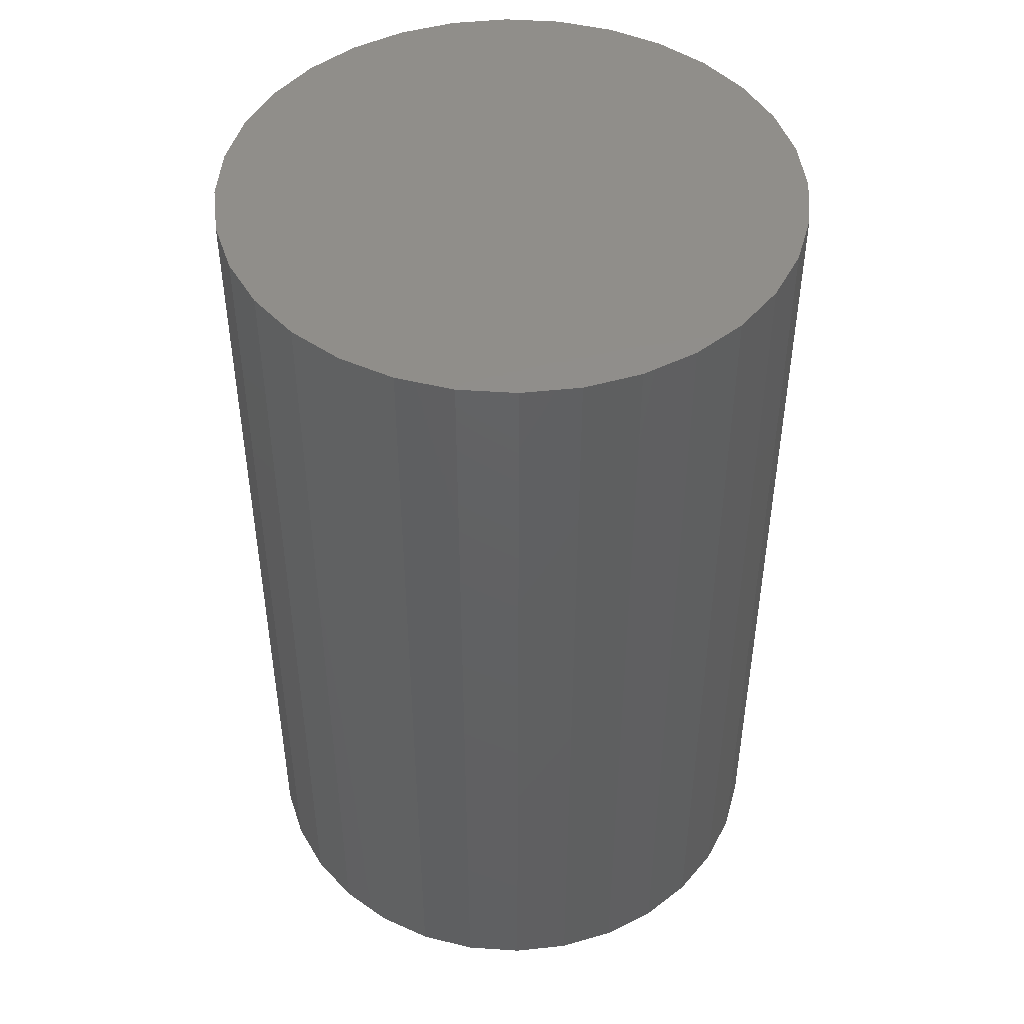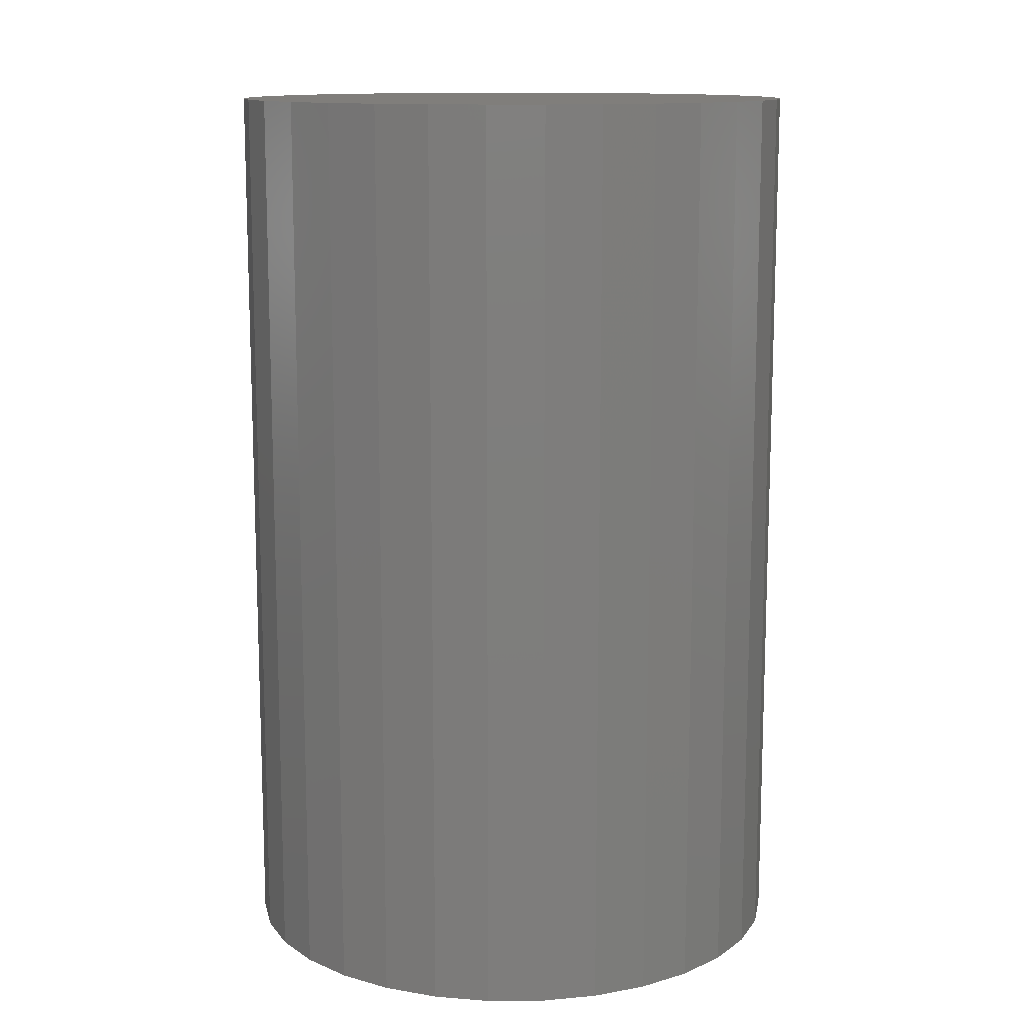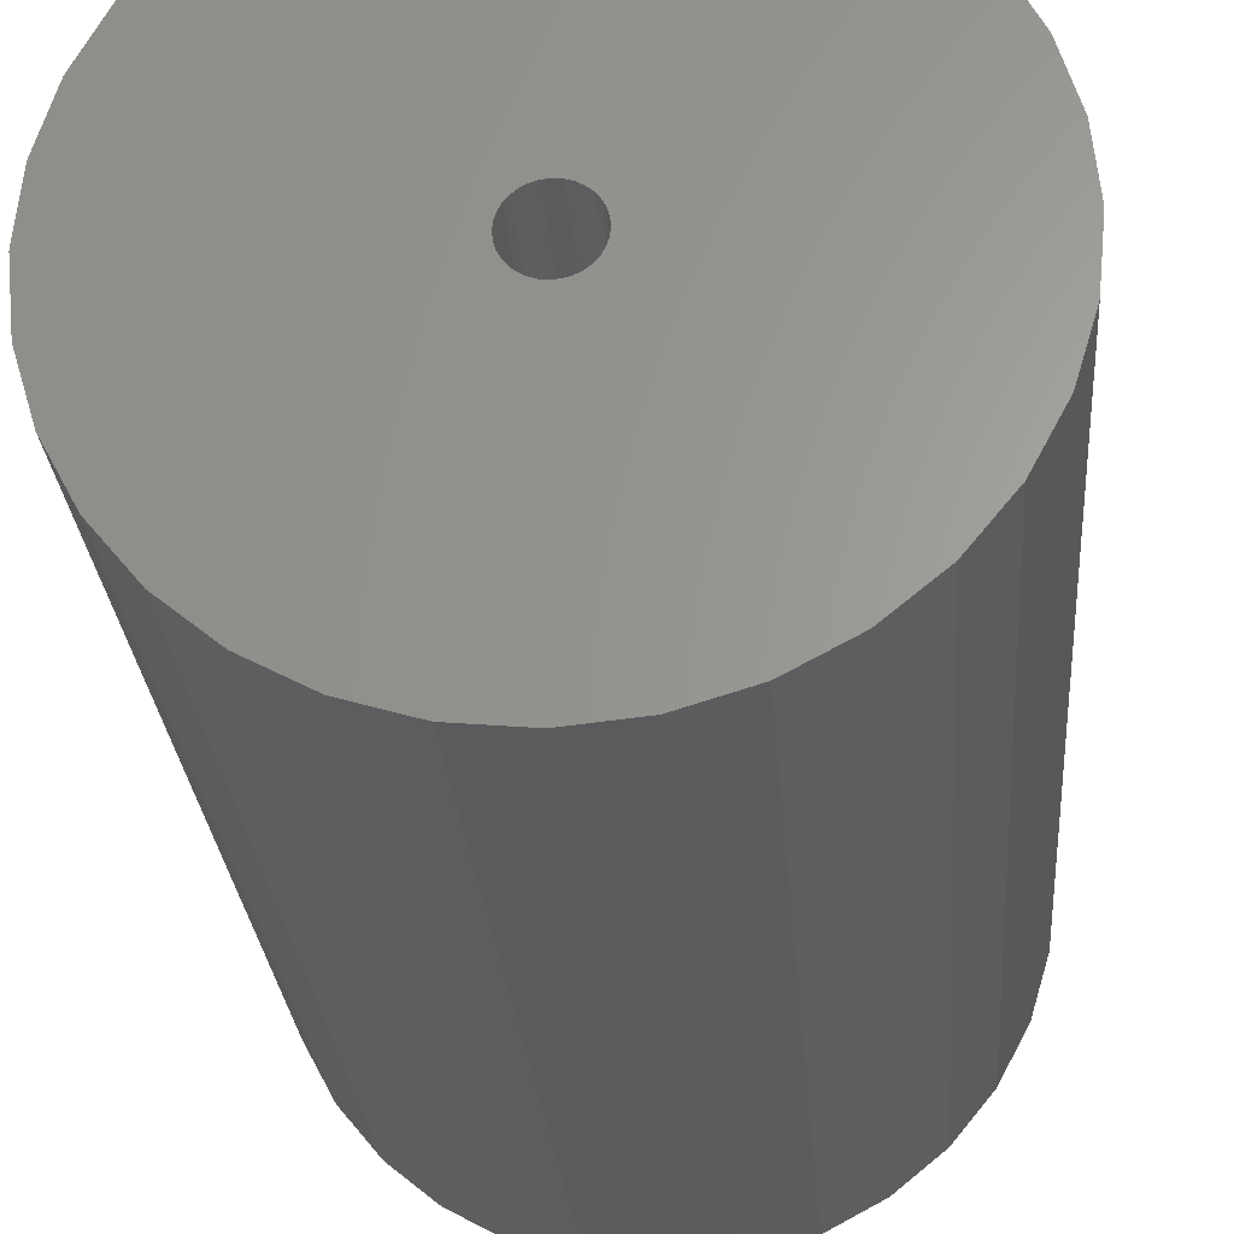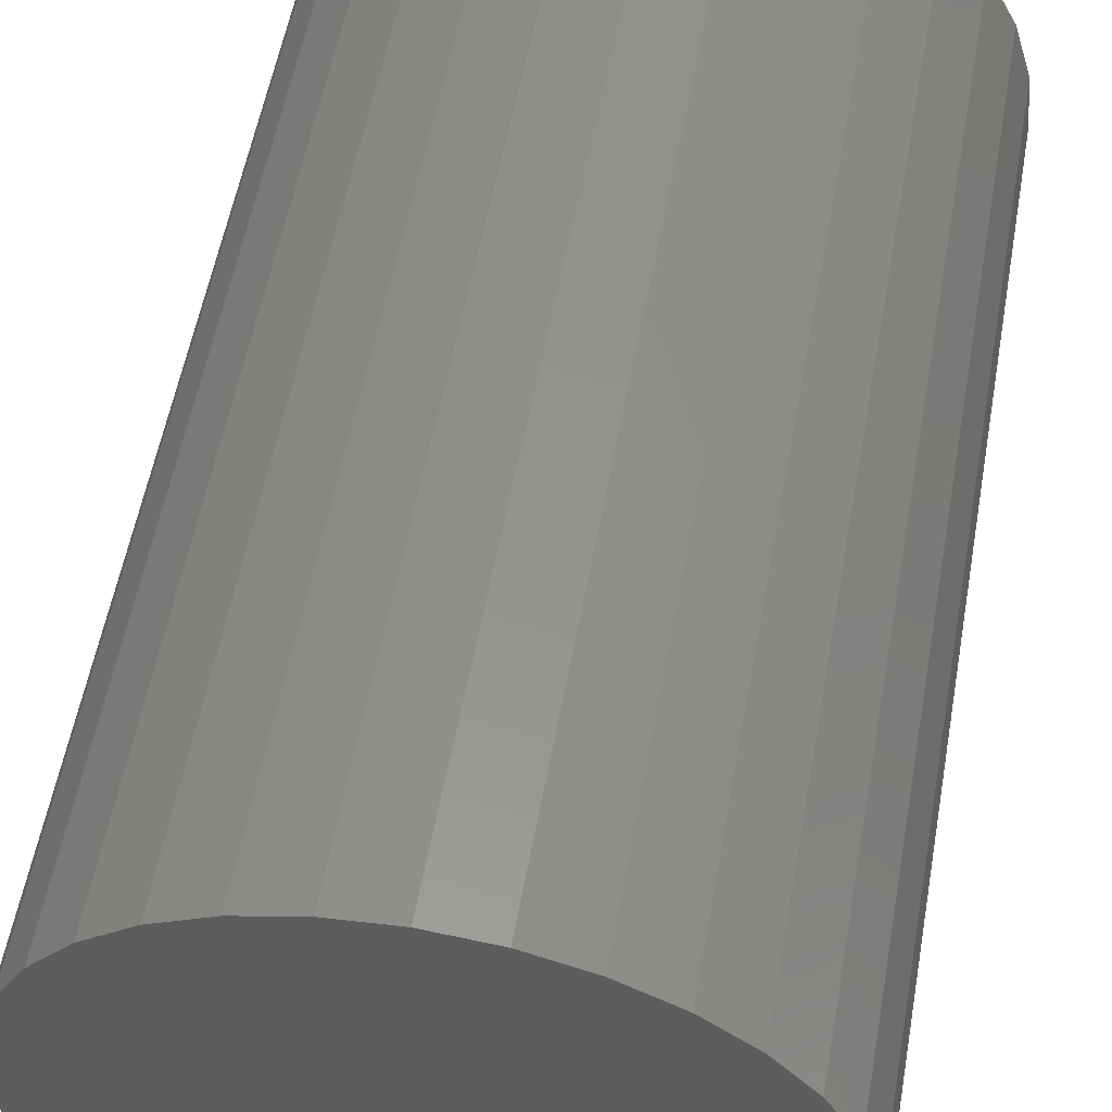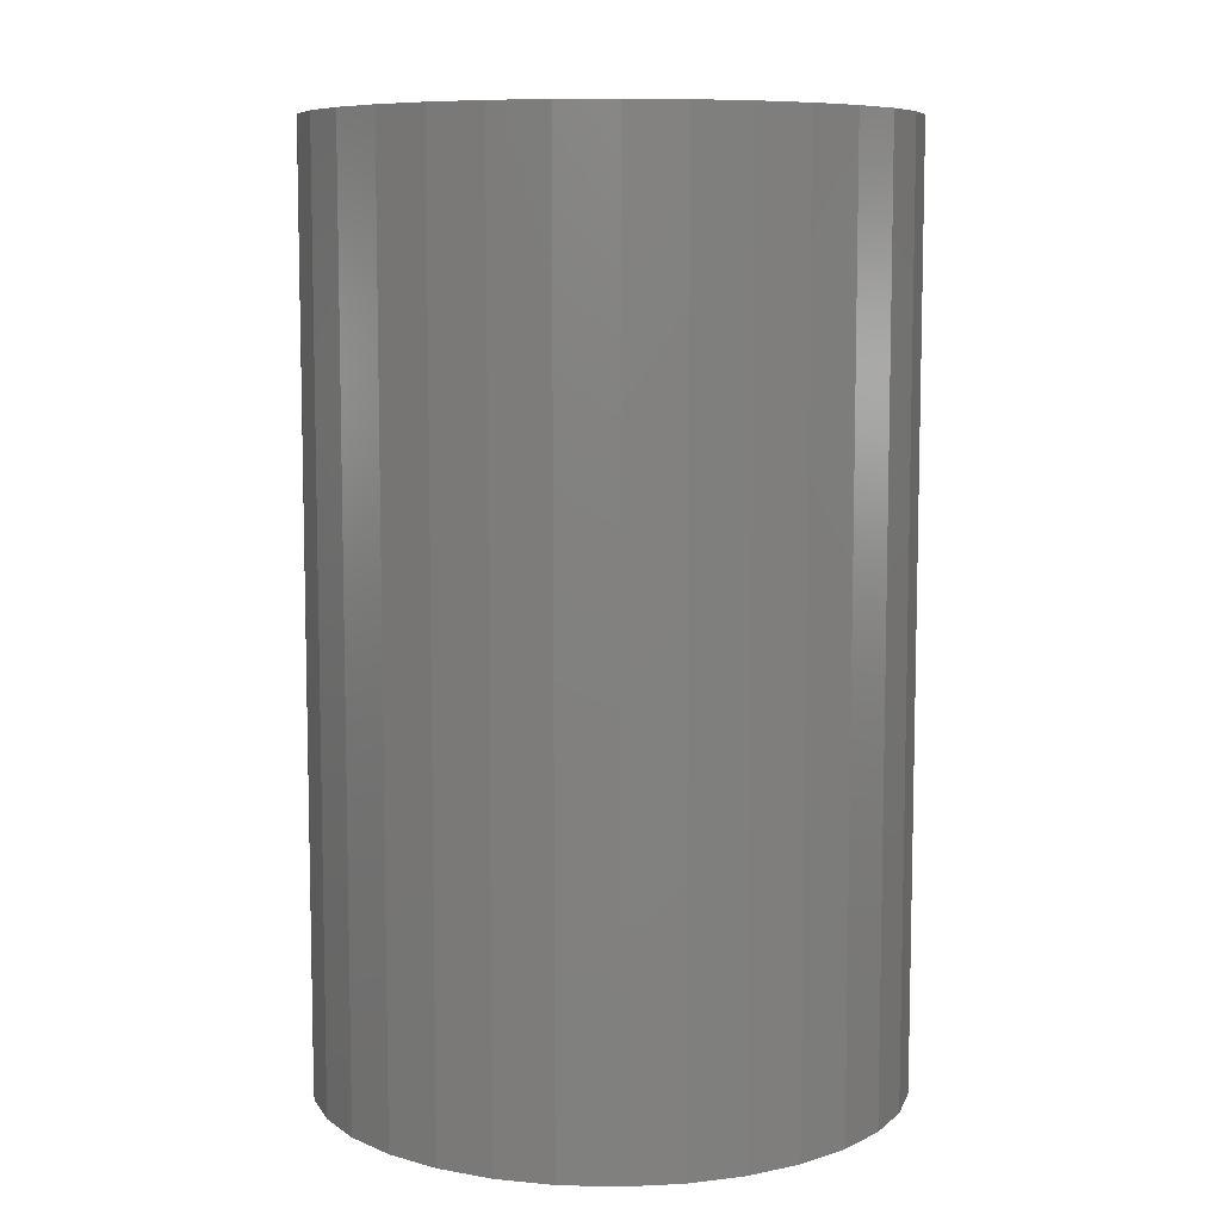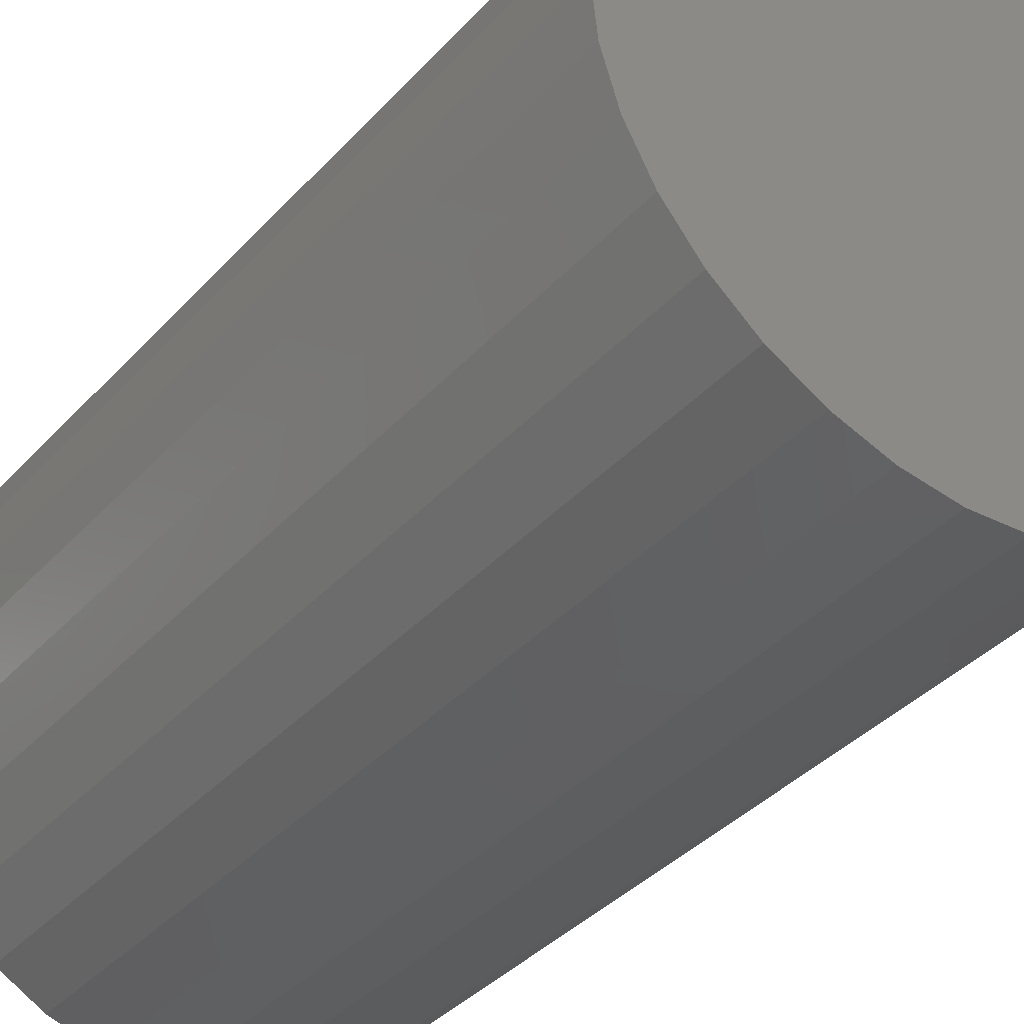
<metadata>
{"format":"stl","ext":"stl","renderer":"f3d","projection":"perspective","resolution":1024,"background":"white","views":[{"elev":46.8,"azim":77.5,"up":"+Z"},{"elev":12.4,"azim":72.4,"up":"+Z"},{"elev":-26.4,"azim":-175.7,"up":"+Y"},{"elev":55.2,"azim":-169.9,"up":"+Y"},{"elev":8.2,"azim":9.5,"up":"+Z"},{"elev":-38.6,"azim":-37.3,"up":"+Y"}]}
</metadata>
<code>
# stl→obj: 128 verts, 252 faces
v 0.03262 -0.006145 0
v 0.03322 0 0
v 0.291 -7.086e-17 0
v -0.2876 3.543e-17 0
v -0.02916 0.006145 0
v -0.02977 3.857e-18 0
v -0.02916 -0.006145 0
v -0.282 -0.05644 0
v 0.001727 0.0315 0
v -0.282 0.05644 0
v -0.2656 0.1107 0
v -0.2388 0.1607 0
v -0.2028 0.2046 0
v -0.159 0.2406 0
v -0.109 0.2673 0
v -0.05471 0.2838 0
v 0.001727 0.2893 0
v 0.05817 0.2838 0
v 0.1124 0.2673 0
v 0.1625 0.2406 0
v 0.2063 0.2046 0
v 0.2423 0.1607 0
v 0.269 0.1107 0
v 0.2855 0.05644 0
v 0.007872 0.03089 0
v -0.004418 0.03089 0
v -0.01033 0.0291 0
v -0.01577 0.02619 0
v -0.02054 0.02227 0
v -0.02446 0.0175 0
v -0.02737 0.01205 0
v -0.02737 -0.01205 0
v -0.02446 -0.0175 0
v -0.02054 -0.02227 0
v -0.01577 -0.02619 0
v -0.01033 -0.0291 0
v -0.004418 -0.03089 0
v 0.001727 -0.0315 0
v -0.2656 -0.1107 0
v 0.2855 -0.05644 0
v 0.269 -0.1107 0
v 0.2423 -0.1607 0
v 0.2063 -0.2046 0
v 0.1625 -0.2406 0
v 0.1124 -0.2673 0
v 0.05817 -0.2838 0
v 0.001727 -0.2893 0
v -0.05471 -0.2838 0
v -0.109 -0.2673 0
v -0.159 -0.2406 0
v -0.2028 -0.2046 0
v -0.2388 -0.1607 0
v 0.03262 0.006145 0
v 0.03083 0.01205 0
v 0.02792 0.0175 0
v 0.024 0.02227 0
v 0.01923 0.02619 0
v 0.01378 0.0291 0
v 0.007872 -0.03089 0
v 0.01378 -0.0291 0
v 0.01923 -0.02619 0
v 0.024 -0.02227 0
v 0.02792 -0.0175 0
v 0.03083 -0.01205 0
v 0.007872 -0.03089 0.6641
v 0.01378 -0.0291 0.6641
v 0.01923 -0.02619 0.6641
v 0.024 -0.02227 0.6641
v 0.02792 -0.0175 0.6641
v 0.03083 -0.01205 0.6641
v 0.03262 -0.006145 0.6641
v 0.03322 1.489e-17 0.6641
v 0.001727 -0.0315 0.6641
v -0.004418 -0.03089 0.6641
v -0.01033 -0.0291 0.6641
v -0.01577 -0.02619 0.6641
v -0.02054 -0.02227 0.6641
v -0.02446 -0.0175 0.6641
v -0.02737 -0.01205 0.6641
v -0.02916 -0.006145 0.6641
v -0.02977 3.857e-18 0.6641
v -0.004418 0.03089 0.6641
v -0.01033 0.0291 0.6641
v -0.01577 0.02619 0.6641
v -0.02054 0.02227 0.6641
v -0.02446 0.0175 0.6641
v -0.02737 0.01205 0.6641
v -0.02916 0.006145 0.6641
v 0.001727 0.0315 0.6641
v 0.007872 0.03089 0.6641
v 0.01378 0.0291 0.6641
v 0.01923 0.02619 0.6641
v 0.024 0.02227 0.6641
v 0.02792 0.0175 0.6641
v 0.03083 0.01205 0.6641
v 0.03262 0.006145 0.6641
v 0.291 1.368e-16 0.9219
v 0.2855 -0.05644 0.9219
v 0.269 -0.1107 0.9219
v 0.2423 -0.1607 0.9219
v 0.2063 -0.2046 0.9219
v 0.1625 -0.2406 0.9219
v 0.1124 -0.2673 0.9219
v 0.05817 -0.2838 0.9219
v 0.001727 -0.2893 0.9219
v -0.05471 -0.2838 0.9219
v -0.109 -0.2673 0.9219
v -0.159 -0.2406 0.9219
v -0.2028 -0.2046 0.9219
v -0.2388 -0.1607 0.9219
v -0.2656 -0.1107 0.9219
v -0.282 -0.05644 0.9219
v -0.2876 3.543e-17 0.9219
v -0.282 0.05644 0.9219
v -0.2656 0.1107 0.9219
v -0.2388 0.1607 0.9219
v -0.2028 0.2046 0.9219
v -0.159 0.2406 0.9219
v -0.109 0.2673 0.9219
v -0.05471 0.2838 0.9219
v 0.001727 0.2893 0.9219
v 0.05817 0.2838 0.9219
v 0.1124 0.2673 0.9219
v 0.1625 0.2406 0.9219
v 0.2063 0.2046 0.9219
v 0.2423 0.1607 0.9219
v 0.269 0.1107 0.9219
v 0.2855 0.05644 0.9219
f 1 2 3
f 4 5 6
f 4 6 7
f 4 7 8
f 9 10 11
f 9 11 12
f 9 12 13
f 9 13 14
f 9 14 15
f 9 15 16
f 9 16 17
f 9 17 18
f 9 18 19
f 9 19 20
f 9 20 21
f 9 21 22
f 9 22 23
f 9 23 24
f 9 24 25
f 10 9 26
f 10 26 27
f 10 27 28
f 10 28 29
f 10 29 30
f 10 30 31
f 10 31 5
f 10 5 4
f 8 7 32
f 8 32 33
f 8 33 34
f 8 34 35
f 8 35 36
f 8 36 37
f 8 37 38
f 8 38 39
f 38 40 41
f 38 41 42
f 38 42 43
f 38 43 44
f 38 44 45
f 38 45 46
f 38 46 47
f 38 47 48
f 38 48 49
f 38 49 50
f 38 50 51
f 38 51 52
f 38 52 39
f 24 3 2
f 24 2 53
f 24 53 54
f 24 54 55
f 24 55 56
f 24 56 57
f 24 57 58
f 24 58 25
f 40 38 59
f 40 59 60
f 40 60 61
f 40 61 62
f 40 62 63
f 40 63 64
f 40 64 1
f 40 1 3
f 38 65 59
f 59 65 66
f 59 66 60
f 60 66 67
f 60 67 61
f 61 67 68
f 61 68 62
f 62 68 69
f 62 69 63
f 63 69 70
f 63 70 64
f 64 70 71
f 64 71 1
f 1 71 72
f 1 72 2
f 65 38 73
f 73 38 37
f 73 37 74
f 74 37 36
f 74 36 75
f 75 36 35
f 75 35 76
f 76 35 34
f 76 34 77
f 77 34 33
f 77 33 78
f 78 33 32
f 78 32 79
f 79 32 7
f 79 7 80
f 80 7 6
f 80 6 81
f 9 82 26
f 26 82 83
f 26 83 27
f 27 83 84
f 27 84 28
f 28 84 85
f 28 85 29
f 29 85 86
f 29 86 30
f 30 86 87
f 30 87 31
f 31 87 88
f 31 88 5
f 5 88 81
f 5 81 6
f 82 9 89
f 89 9 25
f 89 25 90
f 90 25 58
f 90 58 91
f 91 58 57
f 91 57 92
f 92 57 56
f 92 56 93
f 93 56 55
f 93 55 94
f 94 55 54
f 94 54 95
f 95 54 53
f 95 53 96
f 96 53 2
f 96 2 72
f 3 97 40
f 40 97 98
f 40 98 41
f 41 98 99
f 41 99 42
f 42 99 100
f 42 100 43
f 43 100 101
f 43 101 44
f 44 101 102
f 44 102 45
f 45 102 103
f 45 103 46
f 46 103 104
f 46 104 47
f 47 104 105
f 47 105 48
f 48 105 106
f 48 106 49
f 49 106 107
f 49 107 50
f 50 107 108
f 50 108 51
f 51 108 109
f 51 109 52
f 52 109 110
f 52 110 39
f 39 110 111
f 39 111 8
f 8 111 112
f 8 112 4
f 4 112 113
f 4 113 10
f 10 113 114
f 10 114 11
f 11 114 115
f 11 115 12
f 12 115 116
f 12 116 13
f 13 116 117
f 13 117 14
f 14 117 118
f 14 118 15
f 15 118 119
f 15 119 16
f 16 119 120
f 16 120 17
f 17 120 121
f 17 121 18
f 18 121 122
f 18 122 19
f 19 122 123
f 19 123 20
f 20 123 124
f 20 124 21
f 21 124 125
f 21 125 22
f 22 125 126
f 22 126 23
f 23 126 127
f 23 127 24
f 24 127 128
f 24 128 3
f 3 128 97
f 120 122 121
f 122 120 123
f 123 120 119
f 123 119 124
f 124 119 118
f 124 118 125
f 125 118 117
f 125 117 126
f 126 117 116
f 126 116 127
f 127 116 115
f 127 115 128
f 128 115 114
f 128 114 97
f 97 114 113
f 97 113 98
f 98 113 112
f 98 112 99
f 99 112 111
f 99 111 100
f 100 111 110
f 100 110 101
f 101 110 109
f 101 109 102
f 102 109 108
f 102 108 103
f 103 108 107
f 103 107 104
f 104 107 106
f 104 106 105
f 88 79 81
f 79 80 81
f 71 95 72
f 95 96 72
f 70 95 71
f 94 95 70
f 69 94 70
f 93 94 69
f 68 93 69
f 92 93 68
f 67 92 68
f 91 92 67
f 66 91 67
f 90 91 66
f 65 90 66
f 75 83 74
f 84 83 75
f 76 84 75
f 85 84 76
f 77 85 76
f 86 85 77
f 78 86 77
f 87 86 78
f 79 87 78
f 88 87 79
f 83 82 74
f 74 82 89
f 74 89 73
f 73 89 90
f 73 90 65

</code>
